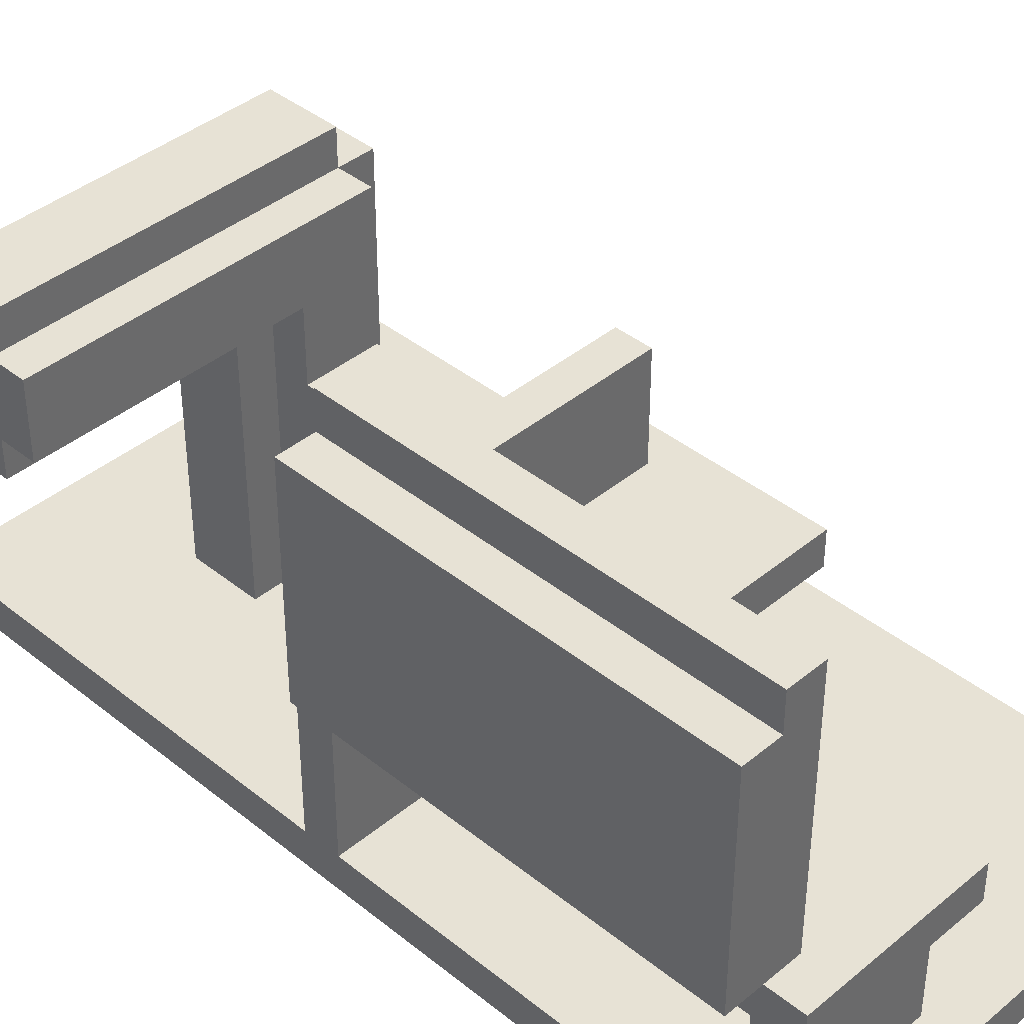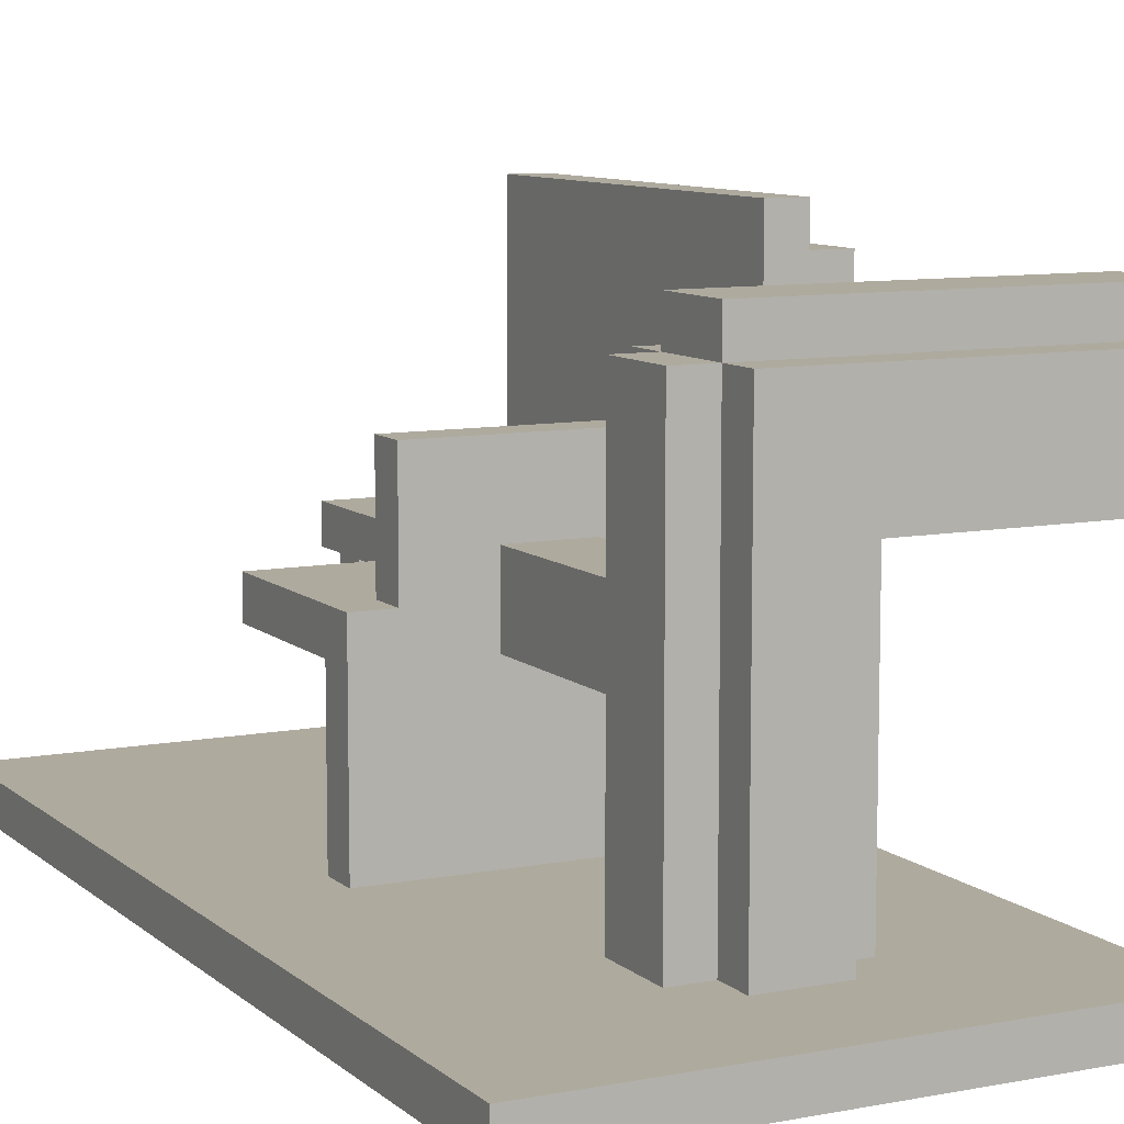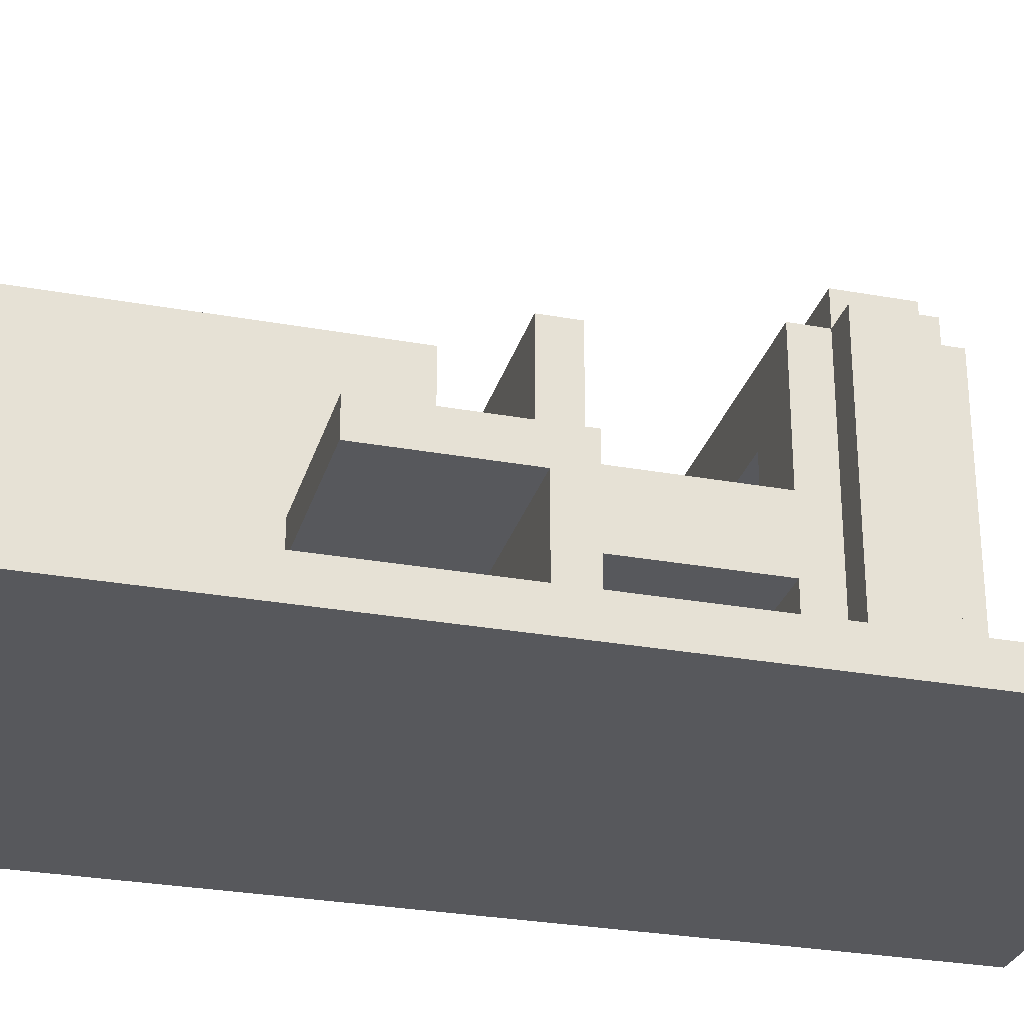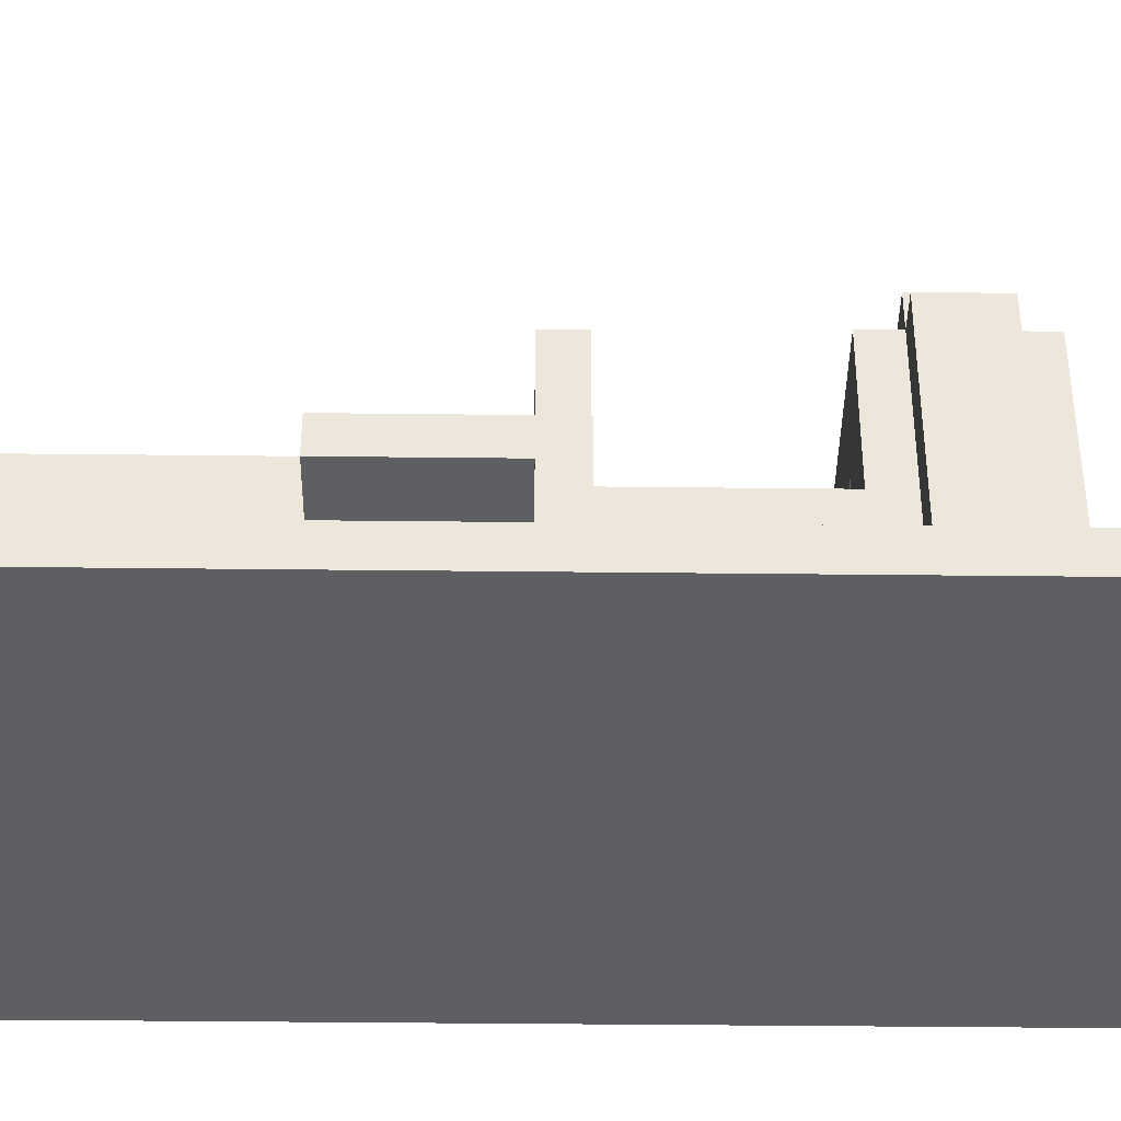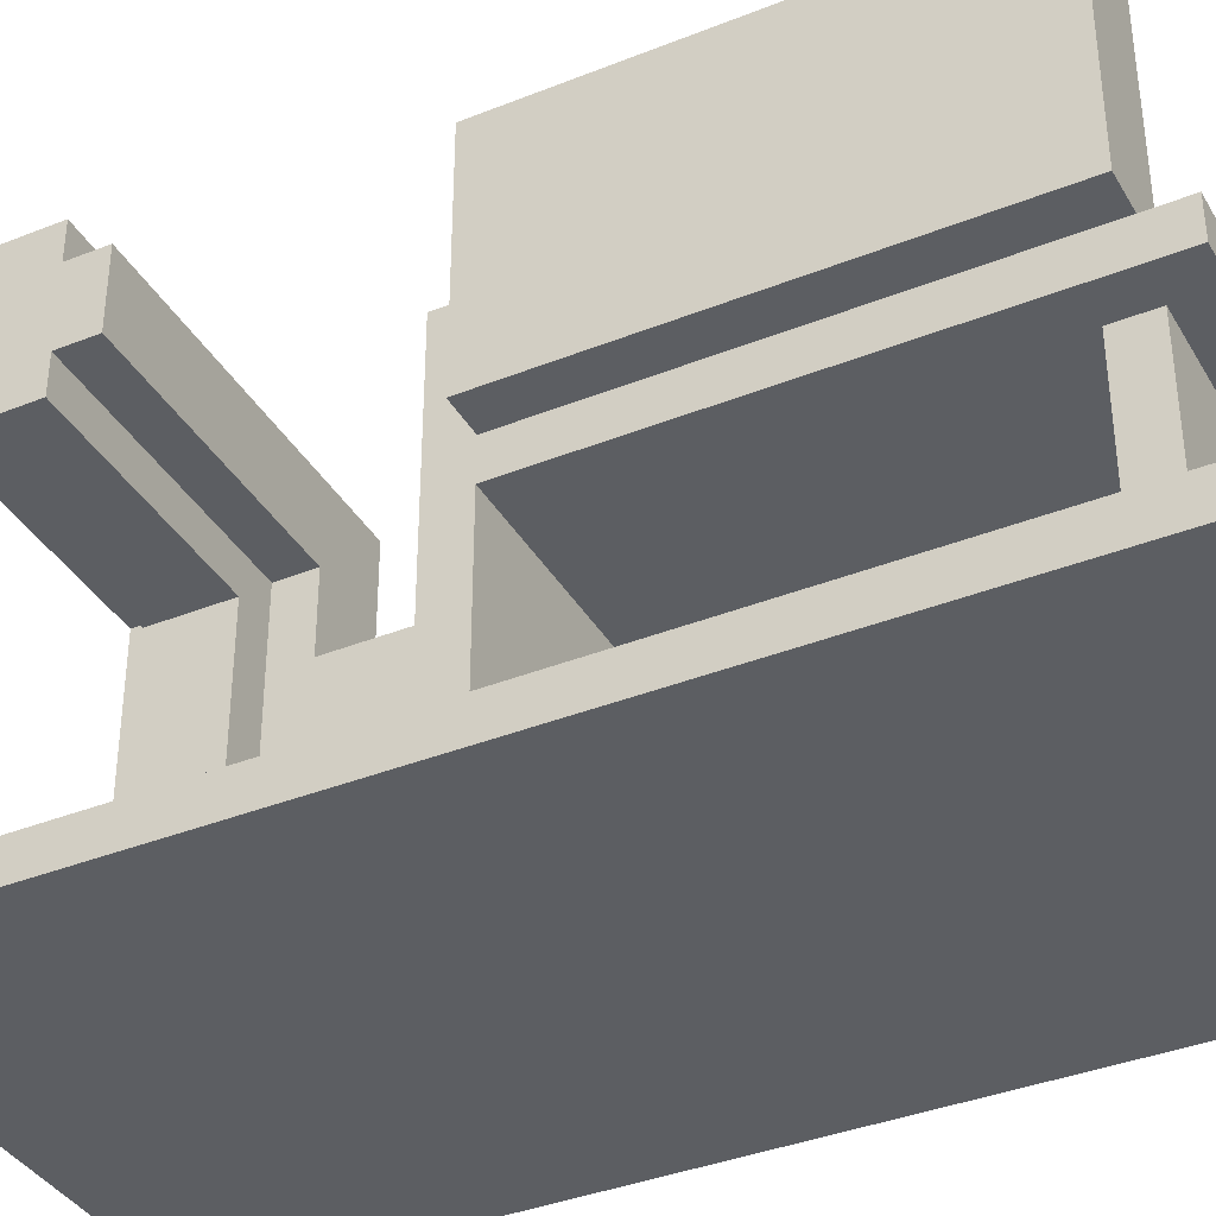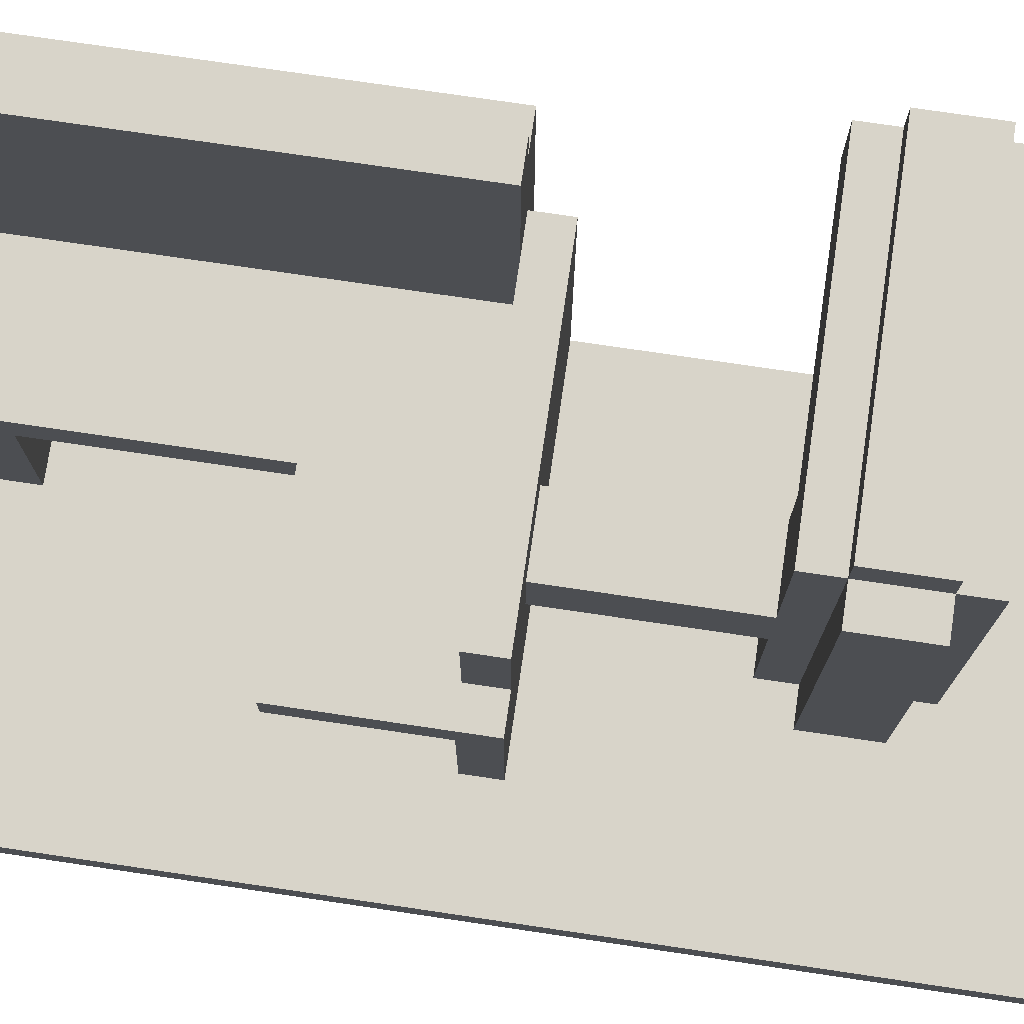
<metadata>
{"format":"obj","ext":"obj","renderer":"f3d","projection":"perspective","resolution":1024,"background":"white","views":[{"elev":40.3,"azim":134.6,"up":"+Y"},{"elev":9.2,"azim":-26.9,"up":"+Y"},{"elev":-28.5,"azim":-105.3,"up":"+Y"},{"elev":-39.9,"azim":-90.8,"up":"+Y"},{"elev":-37.5,"azim":117.1,"up":"+Y"},{"elev":75.5,"azim":-81.6,"up":"+Y"}]}
</metadata>
<code>
g Electrocity-77
v -19 0 7
v -19 0 -18
v -19 1 7
v -19 1 -18
v -16 1 -5
v -16 1 -6
v -16 5 -6
v -16 5 -10
v -16 6 -5
v -16 6 -10
v -15 6 -5
v -15 6 -6
v -15 9 -5
v -15 9 -6
v -14 1 3
v -14 1 1
v -14 11 3
v -14 11 1
v -13 1 4
v -13 1 3
v -13 1 1
v -13 1 -0
v -13 5 -0
v -13 5 -5
v -13 7 -0
v -13 7 -5
v -13 11 4
v -13 11 3
v -13 11 1
v -13 11 -0
v -13 12 3
v -13 12 1
v -11 1 -16
v -11 1 -17
v -11 5 -10
v -11 5 -16
v -11 5 -17
v -11 5 -18
v -11 6 -10
v -11 6 -18
v -7 6 -6
v -7 6 -17
v -7 7 -7
v -7 7 -16
v -7 8 -8
v -7 8 -9
v -7 9 -6
v -7 9 -8
v -7 9 -9
v -7 9 -12
v -7 9 -13
v -7 10 -10
v -7 10 -11
v -7 10 -12
v -7 10 -13
v -7 10 -14
v -7 10 -15
v -7 11 -10
v -7 11 -11
v -7 11 -14
v -7 11 -15
v -7 12 -7
v -7 12 -16
v -7 13 -6
v -7 13 -17
v -11 1 4
v -11 1 3
v -11 1 1
v -11 1 -0
v -11 5 -0
v -11 5 -5
v -11 7 -0
v -11 7 -5
v -11 9 4
v -11 9 3
v -11 9 1
v -11 9 -0
v -10 1 3
v -10 1 1
v -10 8 3
v -10 8 1
v -7 1 -16
v -7 1 -17
v -7 5 -16
v -7 5 -17
v -6 0 7
v -6 0 -18
v -6 1 7
v -6 1 -5
v -6 1 -6
v -6 1 -18
v -6 5 -6
v -6 5 -18
v -6 6 -6
v -6 6 -17
v -6 6 -18
v -6 9 -5
v -6 9 -6
v -6 12 -6
v -6 12 -17
v -6 13 -6
v -6 13 -17
v -5 6 -6
v -5 6 -17
v -5 12 -6
v -5 12 -17
v -4 8 3
v -4 8 1
v -4 9 4
v -4 9 3
v -4 9 1
v -4 9 -0
v -4 11 4
v -4 11 3
v -4 11 1
v -4 11 -0
v -4 12 3
v -4 12 1
v -19 0 7
v -19 1 7
v -6 0 7
v -6 1 7
v -13 1 4
v -13 11 4
v -11 1 4
v -11 9 4
v -4 9 4
v -4 11 4
v -14 1 3
v -14 11 3
v -13 1 3
v -13 11 3
v -13 12 3
v -11 1 3
v -11 9 3
v -10 1 3
v -10 8 3
v -4 8 3
v -4 9 3
v -4 11 3
v -4 12 3
v -16 1 -5
v -16 6 -5
v -15 1 -5
v -15 6 -5
v -15 9 -5
v -13 5 -5
v -13 7 -5
v -11 5 -5
v -11 7 -5
v -6 1 -5
v -6 9 -5
v -7 9 -6
v -7 13 -6
v -6 6 -6
v -6 9 -6
v -6 12 -6
v -6 13 -6
v -5 6 -6
v -5 12 -6
v -11 1 -16
v -11 5 -16
v -10 1 -16
v -10 5 -16
v -7 1 -16
v -7 5 -16
v -14 1 1
v -14 11 1
v -13 1 1
v -13 11 1
v -13 12 1
v -11 1 1
v -11 9 1
v -10 1 1
v -10 8 1
v -4 8 1
v -4 9 1
v -4 11 1
v -4 12 1
v -13 1 -0
v -13 5 -0
v -13 7 -0
v -13 11 -0
v -11 1 -0
v -11 5 -0
v -11 7 -0
v -11 9 -0
v -4 9 -0
v -4 11 -0
v -16 1 -6
v -16 5 -6
v -15 1 -6
v -15 5 -6
v -15 6 -6
v -15 9 -6
v -7 6 -6
v -7 9 -6
v -6 1 -6
v -6 5 -6
v -16 5 -10
v -16 6 -10
v -11 5 -10
v -11 6 -10
v -11 1 -17
v -11 5 -17
v -10 1 -17
v -10 5 -17
v -7 1 -17
v -7 5 -17
v -7 6 -17
v -7 13 -17
v -6 6 -17
v -6 12 -17
v -6 13 -17
v -5 6 -17
v -5 12 -17
v -19 0 -18
v -19 1 -18
v -11 5 -18
v -11 6 -18
v -6 0 -18
v -6 1 -18
v -6 5 -18
v -6 6 -18
v -19 0 7
v -6 0 7
v -13 0 4
v -11 0 4
v -14 0 3
v -13 0 3
v -11 0 3
v -10 0 3
v -14 0 1
v -13 0 1
v -11 0 1
v -10 0 1
v -13 0 -0
v -11 0 -0
v -19 0 -18
v -6 0 -18
v -13 5 -0
v -11 5 -0
v -13 5 -5
v -11 5 -5
v -16 5 -6
v -15 5 -6
v -6 5 -6
v -16 5 -10
v -11 5 -10
v -11 5 -16
v -10 5 -16
v -7 5 -16
v -11 5 -17
v -10 5 -17
v -7 5 -17
v -11 5 -18
v -6 5 -18
v -6 6 -6
v -5 6 -6
v -6 6 -17
v -5 6 -17
v -10 8 3
v -4 8 3
v -10 8 1
v -4 8 1
v -11 9 4
v -4 9 4
v -11 9 3
v -4 9 3
v -11 9 1
v -4 9 1
v -11 9 -0
v -4 9 -0
v -19 1 7
v -6 1 7
v -13 1 4
v -11 1 4
v -14 1 3
v -13 1 3
v -11 1 3
v -10 1 3
v -14 1 1
v -13 1 1
v -11 1 1
v -10 1 1
v -13 1 -0
v -11 1 -0
v -16 1 -5
v -15 1 -5
v -6 1 -5
v -16 1 -6
v -15 1 -6
v -6 1 -6
v -11 1 -16
v -10 1 -16
v -7 1 -16
v -11 1 -17
v -10 1 -17
v -7 1 -17
v -19 1 -18
v -6 1 -18
v -16 6 -5
v -15 6 -5
v -15 6 -6
v -7 6 -6
v -16 6 -10
v -11 6 -10
v -7 6 -17
v -6 6 -17
v -11 6 -18
v -6 6 -18
v -13 7 -0
v -11 7 -0
v -13 7 -5
v -11 7 -5
v -15 9 -5
v -6 9 -5
v -15 9 -6
v -7 9 -6
v -6 9 -6
v -13 11 4
v -4 11 4
v -14 11 3
v -13 11 3
v -4 11 3
v -14 11 1
v -13 11 1
v -4 11 1
v -13 11 -0
v -4 11 -0
v -13 12 3
v -4 12 3
v -13 12 1
v -4 12 1
v -6 12 -6
v -5 12 -6
v -6 12 -17
v -5 12 -17
v -7 13 -6
v -6 13 -6
v -7 13 -17
v -6 13 -17
f 3 2 1
f 4 2 3
f 7 6 5
f 9 7 5
f 9 8 7
f 10 8 9
f 13 12 11
f 14 12 13
f 17 16 15
f 18 16 17
f 23 22 21
f 25 23 21
f 25 24 23
f 26 24 25
f 27 20 19
f 28 20 27
f 29 25 21
f 30 25 29
f 31 29 28
f 32 29 31
f 36 34 33
f 37 34 36
f 39 36 35
f 39 38 37
f 39 37 36
f 40 38 39
f 43 42 41
f 44 42 43
f 45 44 43
f 46 44 45
f 47 43 41
f 48 45 43
f 48 46 45
f 49 44 46
f 49 46 48
f 50 44 49
f 51 44 50
f 52 49 48
f 52 50 49
f 53 50 52
f 54 51 50
f 54 50 53
f 55 44 51
f 55 51 54
f 56 44 55
f 57 44 56
f 58 53 52
f 58 52 48
f 59 54 53
f 59 53 58
f 59 55 54
f 59 56 55
f 60 57 56
f 60 56 59
f 61 44 57
f 61 57 60
f 62 48 43
f 62 43 47
f 62 61 60
f 62 59 58
f 62 60 59
f 62 58 48
f 63 44 61
f 63 61 62
f 63 42 44
f 64 62 47
f 64 63 62
f 65 42 63
f 65 63 64
f 68 69 70
f 68 70 72
f 70 71 72
f 72 71 73
f 66 67 74
f 74 67 75
f 68 72 76
f 76 72 77
f 78 79 80
f 80 79 81
f 82 83 84
f 84 83 85
f 86 87 88
f 88 87 89
f 89 87 90
f 90 87 91
f 89 90 92
f 89 92 94
f 92 93 94
f 94 93 95
f 95 93 96
f 89 94 97
f 97 94 98
f 99 100 101
f 101 100 102
f 103 104 105
f 105 104 106
f 107 108 110
f 110 108 111
f 109 110 113
f 111 112 113
f 110 111 113
f 113 112 114
f 114 112 115
f 115 112 116
f 114 115 117
f 117 115 118
f 121 120 119
f 122 120 121
f 125 124 123
f 126 124 125
f 127 124 126
f 128 124 127
f 131 130 129
f 132 130 131
f 136 135 134
f 137 135 136
f 138 135 137
f 139 135 138
f 140 133 132
f 141 133 140
f 144 143 142
f 145 143 144
f 147 145 144
f 147 146 145
f 148 146 147
f 149 147 144
f 150 146 148
f 151 149 144
f 151 150 149
f 152 146 150
f 152 150 151
f 156 154 153
f 157 154 156
f 158 154 157
f 159 156 155
f 159 157 156
f 160 157 159
f 163 162 161
f 164 162 163
f 165 164 163
f 166 164 165
f 167 168 169
f 169 168 170
f 172 173 174
f 174 173 175
f 175 173 176
f 176 173 177
f 170 171 178
f 178 171 179
f 180 181 184
f 184 181 185
f 182 183 186
f 186 183 187
f 187 183 188
f 188 183 189
f 190 191 192
f 192 191 193
f 194 195 196
f 196 195 197
f 192 193 198
f 198 193 199
f 200 201 202
f 202 201 203
f 204 205 206
f 206 205 207
f 206 207 208
f 208 207 209
f 210 211 212
f 212 211 213
f 213 211 214
f 212 213 215
f 215 213 216
f 217 218 221
f 221 218 222
f 219 220 223
f 223 220 224
f 227 226 225
f 228 226 227
f 229 227 225
f 230 228 227
f 230 227 229
f 231 226 228
f 231 228 230
f 232 226 231
f 233 230 229
f 233 229 225
f 233 232 231
f 233 231 230
f 234 232 233
f 235 232 234
f 236 226 232
f 236 232 235
f 237 235 234
f 237 234 233
f 238 236 235
f 238 235 237
f 239 233 225
f 239 237 233
f 239 238 237
f 240 226 236
f 240 238 239
f 240 236 238
f 243 242 241
f 244 242 243
f 248 246 245
f 248 247 246
f 249 247 248
f 250 247 249
f 251 247 250
f 252 247 251
f 255 247 252
f 256 254 253
f 256 255 254
f 257 247 255
f 257 255 256
f 260 259 258
f 261 259 260
f 264 263 262
f 265 263 264
f 268 267 266
f 269 267 268
f 272 271 270
f 273 271 272
f 274 275 276
f 276 275 277
f 274 276 278
f 278 276 279
f 277 275 280
f 280 275 281
f 274 278 282
f 281 275 285
f 282 283 286
f 284 285 287
f 282 286 288
f 286 287 288
f 274 282 288
f 288 287 289
f 287 285 290
f 289 287 290
f 285 275 290
f 274 288 291
f 291 292 294
f 292 293 294
f 294 293 295
f 295 293 296
f 291 294 297
f 296 293 299
f 274 291 300
f 298 299 300
f 297 298 300
f 291 297 300
f 299 293 301
f 300 299 301
f 302 303 304
f 302 304 306
f 304 305 306
f 306 305 307
f 307 305 308
f 307 308 310
f 308 309 310
f 310 309 311
f 312 313 314
f 314 313 315
f 316 317 318
f 318 317 319
f 319 317 320
f 321 322 324
f 324 322 325
f 323 324 326
f 326 324 327
f 327 328 329
f 329 328 330
f 331 332 333
f 333 332 334
f 335 336 337
f 337 336 338
f 339 340 341
f 341 340 342

</code>
